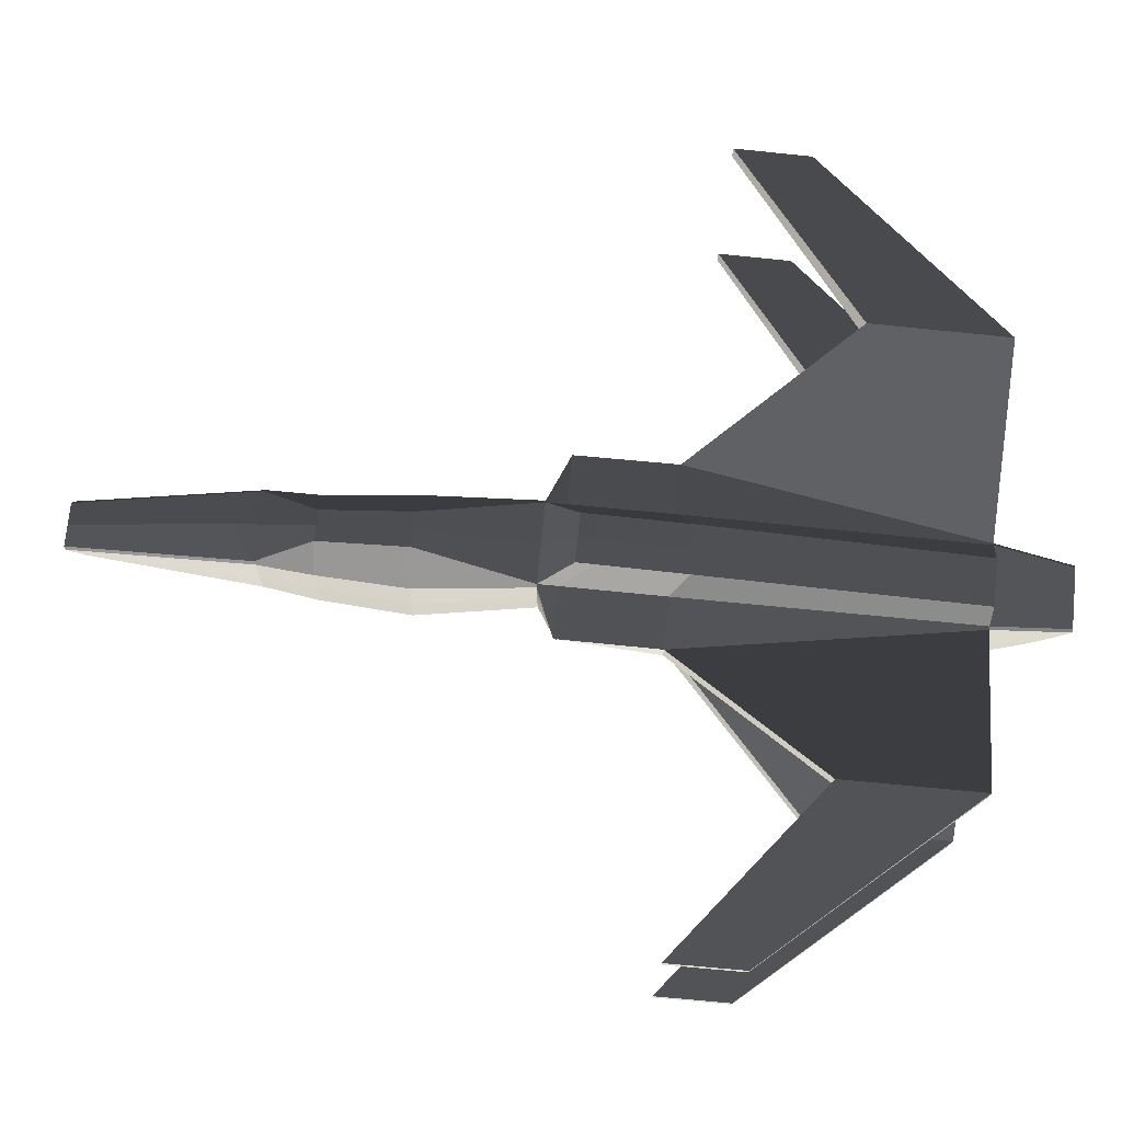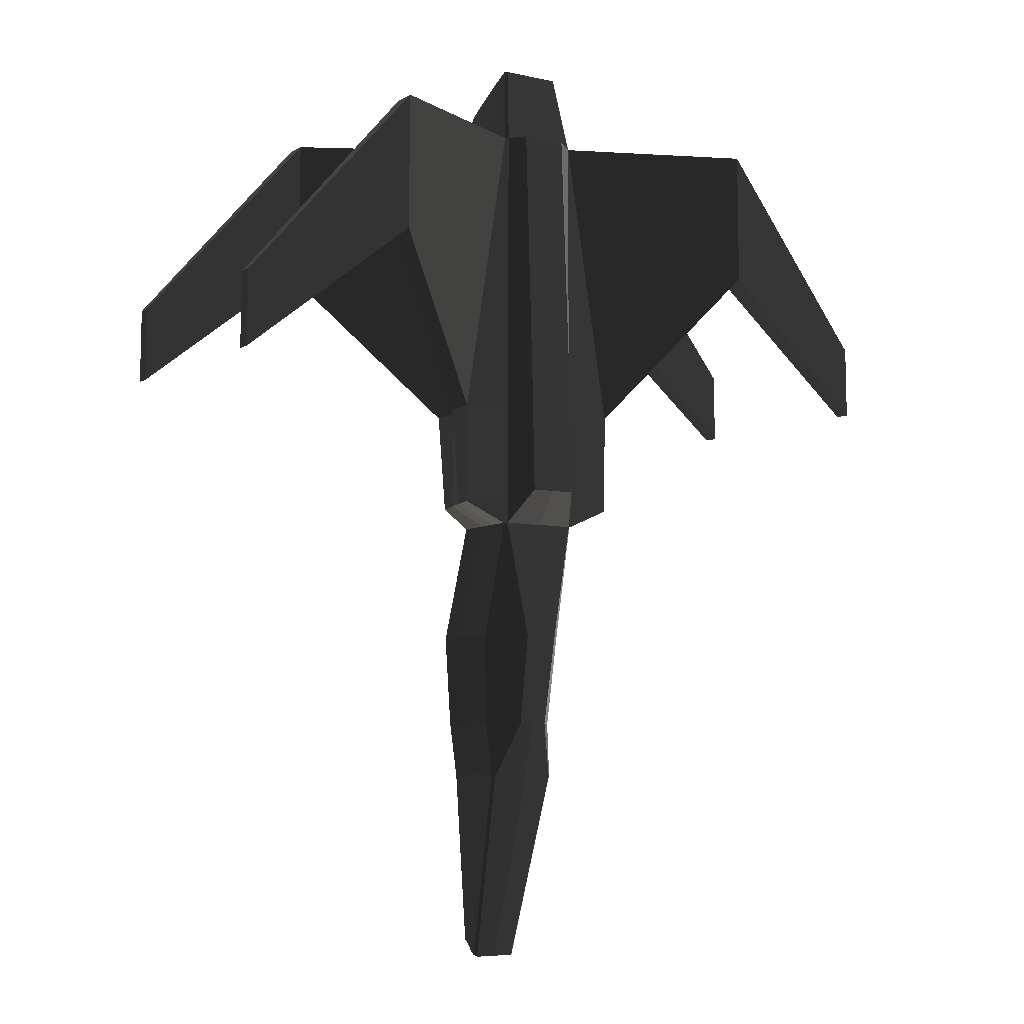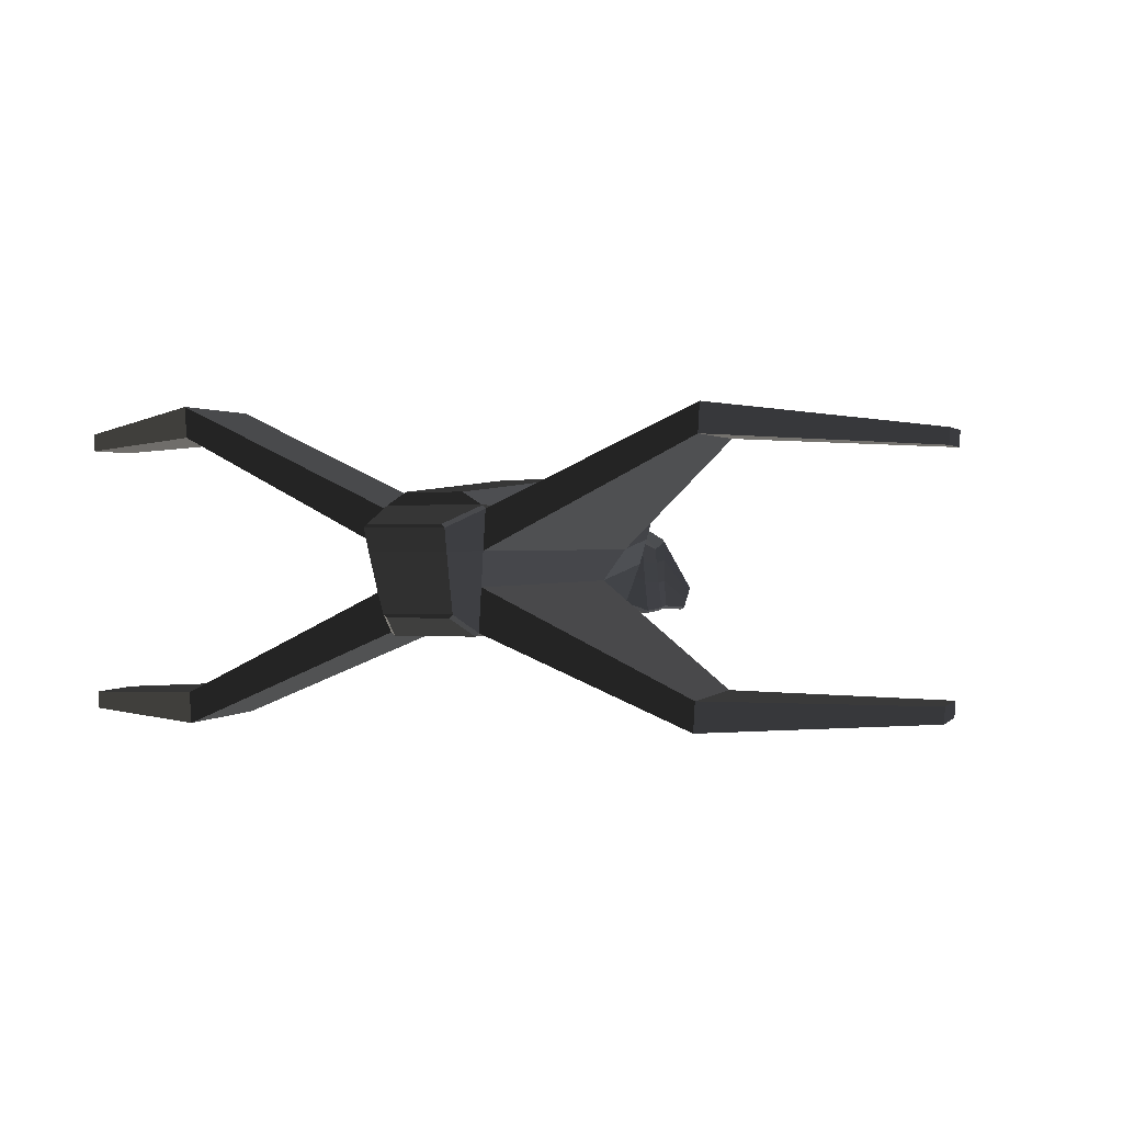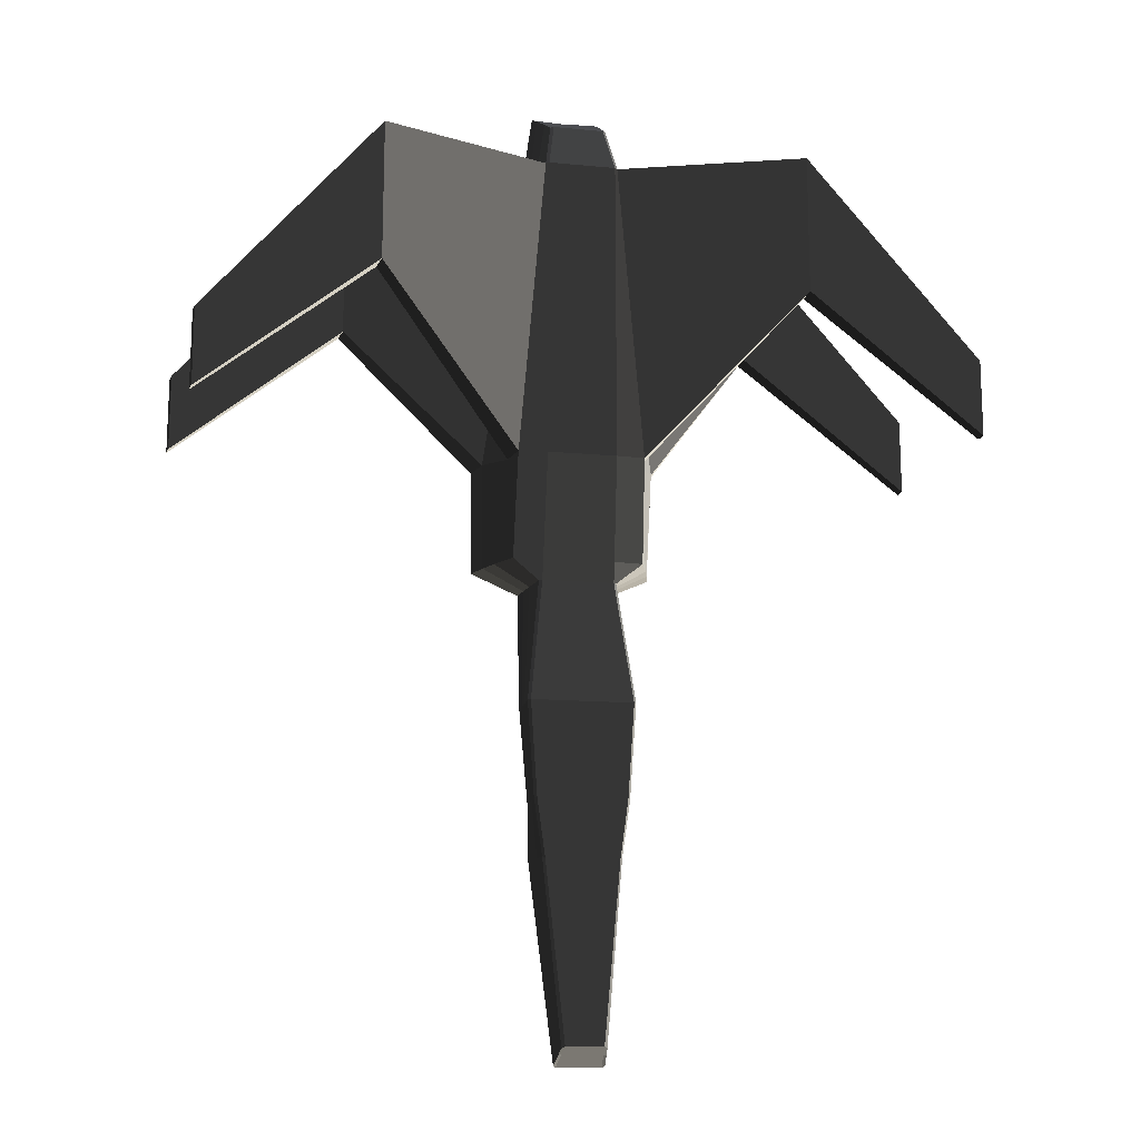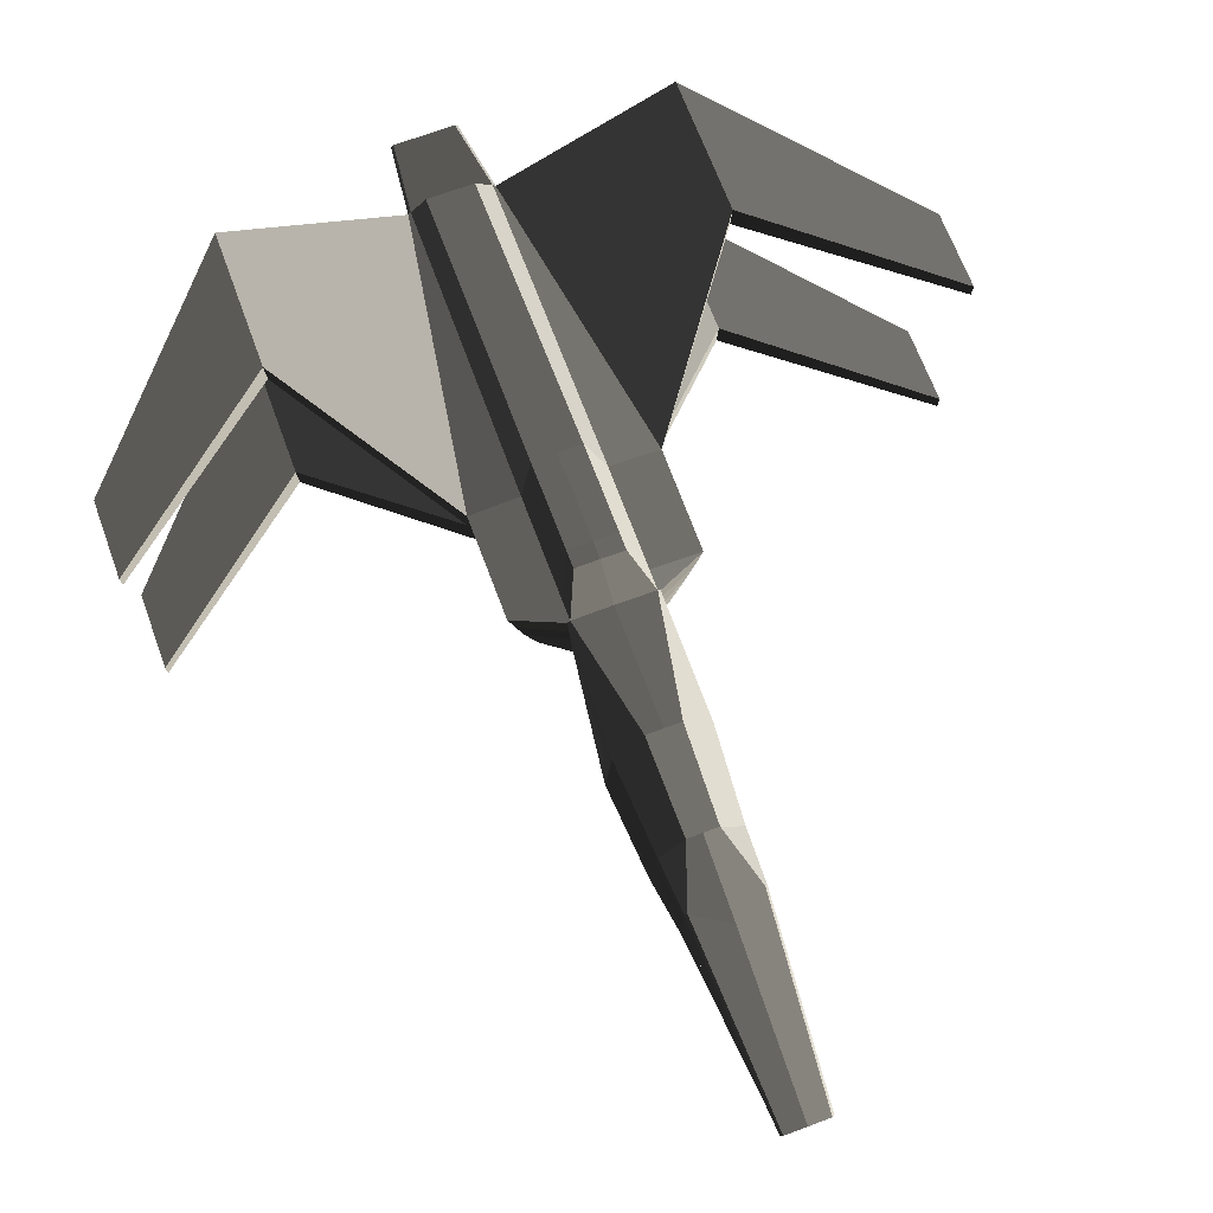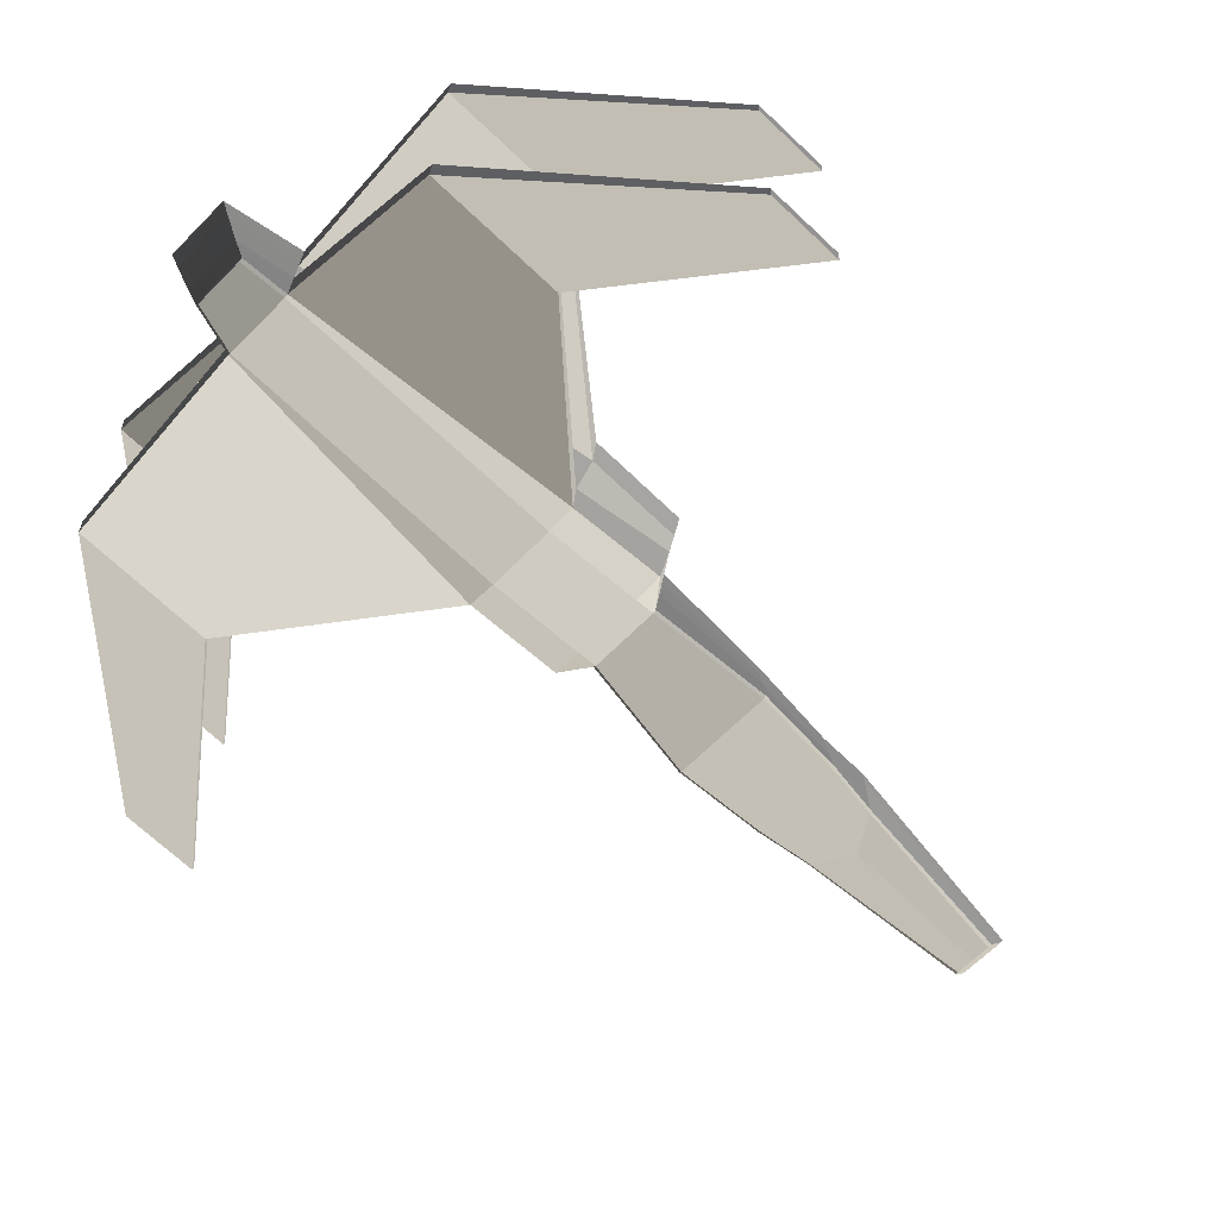
<metadata>
{"format":"obj","ext":"obj","renderer":"f3d","projection":"perspective","resolution":1024,"background":"white","views":[{"elev":72.6,"azim":95.7,"up":"+Z"},{"elev":-6.3,"azim":-34.4,"up":"+Y"},{"elev":0.9,"azim":-165.4,"up":"+Z"},{"elev":-12.1,"azim":166.8,"up":"+Y"},{"elev":69.9,"azim":-20.5,"up":"+Z"},{"elev":-64.7,"azim":-134.4,"up":"+Z"}]}
</metadata>
<code>
v  14.53 -315 -22.45
v  22.93 -188.6 12.6
v  0 -203 12.58
v  -0 -315 -22.45
v  14.97 -307.2 -33.11
v  14.31 -303.6 -38.16
v  25.39 -187.6 -33.32
v  24.96 -187.6 -16.37
v  12.26 -302.5 -39.66
v  -0 -302.5 -39.66
v  0 -203 -35.18
v  23.84 -188.6 -35.18
v  19.67 315 23.68
v  21.41 315 21.83
v  0.0001 314 21.71
v  0.0001 315 23.68
v  15.85 10.14 50.98
v  15.88 21.7 50.67
v  0 21.7 51.01
v  0 10.14 51.4
v  25.26 -12.2 -21.12
v  42.33 1.099 -23.13
v  50.22 1.099 -1.345
v  26.57 -12.2 1.108
v  25.9 263 33.57
v  0.0001 263 33.57
v  20.73 309.4 9.696
v  27.65 263 31.72
v  26.34 263 9.695
v  15.99 80.19 49.12
v  15.41 264.3 40.41
v  0.0001 264.3 40.41
v  0 80.19 49.06
v  25.32 263 -9.377
v  56.7 68.38 8.314
v  43.58 68.38 -9.921
v  10.17 -151.5 25.54
v  0 -151.5 25.54
v  30.63 -151.5 -33.33
v  28.39 -151.5 -16.26
v  11.42 -90.8 36.14
v  0 -90.8 36.14
v  34.79 -90.8 -33.33
v  32.79 -90.8 -14.45
v  26.36 -12.2 33.05
v  0 -12.2 33.57
v  16.19 -313.9 -23.94
v  14.34 -313.9 -23.94
v  24.54 -187.6 10.75
v  28.13 -12.2 31.16
v  59.26 1.099 31.25
v  26.38 1.099 33.13
v  23.32 -12.2 -22.97
v  23.2 1.099 -24.98
v  24.01 263 -33.33
v  22.06 263 -35.18
v  16.69 292.3 -24.51
v  18.65 292.3 -22.66
v  26.52 68.38 33.57
v  59.51 68.38 31.72
v  41.33 68.38 -33.33
v  22.59 68.38 -35.18
v  28.98 -151.5 -35.18
v  33.1 -90.8 -35.18
v  30.61 -90.8 11.4
v  253.7 132.1 66.88
v  254.3 132.1 76.68
v  254.8 82.41 76.68
v  254.3 82.41 66.88
v  252.5 82.34 -76.7
v  251.9 82.34 -86.5
v  251.4 132 -86.5
v  251.9 132 -76.7
v  141.6 171.8 86.5
v  141 261.7 86.5
v  140.6 171.8 69.9
v  140 261.7 69.9
v  138.6 261.7 -66.88
v  137.7 261.7 -83.48
v  139.2 171.8 -66.88
v  138.2 171.8 -83.48
v  0 -12.2 -22.97
v  0 1.099 -24.98
v  26.28 -151.5 6.103
v  54.59 1.099 14.13
v  27.32 -12.2 15.86
v  31.77 -90.8 -1.214
v  27.1 -151.5 -3.138
v  24.67 -187.6 -1.821
v  15.73 -311.4 -28.27
v  13.12 -307.3 -33.11
v  -0 -313.9 -23.94
v  13.73 -310.6 -28.52
v  -0 -310.8 -28.27
v  0.0001 308.8 9.696
v  0 292.3 -24.51
v  0 293.2 -22.55
v  19.55 299.6 -9.377
v  0.0001 299.9 -9.377
v  0 68.38 -35.18
v  0 263 -35.18
v  0 -151.5 -35.18
v  0 -90.8 -35.18
v  -0 -307.3 -33.11
v  -14.53 -315 -22.45
v  -22.93 -188.6 12.6
v  -14.97 -307.2 -33.11
v  -24.96 -187.6 -16.37
v  -25.39 -187.6 -33.32
v  -14.31 -303.6 -38.16
v  -12.26 -302.5 -39.66
v  -23.84 -188.6 -35.18
v  -19.67 315 23.68
v  -21.41 315 21.83
v  -15.85 10.14 50.98
v  -15.88 21.7 50.67
v  -25.26 -12.2 -21.12
v  -26.57 -12.2 1.108
v  -50.22 1.099 -1.345
v  -42.33 1.099 -23.13
v  -25.9 263 33.57
v  -20.73 309.4 9.696
v  -26.34 263 9.696
v  -27.65 263 31.72
v  -15.99 80.19 49.12
v  -15.41 264.3 40.41
v  -25.32 263 -9.377
v  -43.58 68.38 -9.921
v  -56.7 68.38 8.314
v  -10.17 -151.5 25.54
v  -28.39 -151.5 -16.26
v  -30.63 -151.5 -33.33
v  -11.42 -90.8 36.14
v  -32.79 -90.8 -14.45
v  -34.79 -90.8 -33.33
v  -26.36 -12.2 33.05
v  -16.19 -313.9 -23.94
v  -14.34 -313.9 -23.94
v  -24.54 -187.6 10.75
v  -26.38 1.099 33.13
v  -59.26 1.099 31.25
v  -28.13 -12.2 31.16
v  -23.2 1.099 -24.98
v  -23.32 -12.2 -22.97
v  -24.01 263 -33.33
v  -18.65 292.3 -22.66
v  -16.69 292.3 -24.51
v  -22.06 263 -35.18
v  -26.52 68.38 33.57
v  -59.51 68.38 31.72
v  -41.33 68.38 -33.33
v  -22.59 68.38 -35.18
v  -28.98 -151.5 -35.18
v  -33.1 -90.8 -35.18
v  -30.61 -90.8 11.4
v  -253.7 132.1 66.88
v  -254.3 82.41 66.88
v  -254.8 82.41 76.68
v  -254.3 132.1 76.68
v  -252.5 82.34 -76.7
v  -251.9 132 -76.7
v  -251.4 132 -86.49
v  -251.9 82.34 -86.5
v  -141 261.7 86.5
v  -141.6 171.8 86.5
v  -140.6 171.8 69.9
v  -140 261.7 69.9
v  -137.7 261.7 -83.48
v  -138.6 261.7 -66.88
v  -139.2 171.8 -66.88
v  -138.2 171.8 -83.48
v  -26.28 -151.5 6.103
v  -54.59 1.099 14.13
v  -27.32 -12.2 15.86
v  -31.77 -90.8 -1.214
v  -27.1 -151.5 -3.138
v  -24.67 -187.6 -1.821
v  -15.73 -311.4 -28.27
v  -13.12 -307.3 -33.11
v  -13.73 -310.6 -28.52
v  -19.55 299.6 -9.377
g Rumpf_LowPoly
f 1 2 3 4
f 5 6 7 8
f 9 10 11 12
f 13 14 15 16
f 17 18 19 20
f 21 22 23 24
f 25 13 16 26
f 27 14 28 29
f 30 31 32 33
f 34 29 35 36
f 2 37 38 3
f 7 39 40 8
f 37 41 42 38
f 39 43 44 40
f 41 45 46 42
f 43 21 24 44
f 47 1 48
f 1 47 49 2
f 6 9 12 7
f 45 50 51 52
f 21 53 54 22
f 25 28 14 13
f 55 56 57 58
f 59 60 28 25
f 61 62 56 55
f 7 12 63 39
f 39 63 64 43
f 43 64 53 21
f 65 50 45 41
f 66 67 68 69
f 70 71 72 73
f 28 60 74 75
f 60 35 76 74
f 35 29 77 76
f 29 28 75 77
f 55 34 78 79
f 34 36 80 78
f 36 61 81 80
f 61 55 79 81
f 74 68 67 75
f 76 69 68 74
f 77 66 69 76
f 75 67 66 77
f 78 73 72 79
f 80 70 73 78
f 81 71 70 80
f 79 72 71 81
f 45 52 18 17
f 59 25 31 30
f 25 26 32 31
f 18 30 33 19
f 22 61 36 23
f 54 53 82 83
f 51 60 59 52
f 54 62 61 22
f 52 59 30 18
f 37 2 49 84
f 41 37 84 65
f 35 60 51 85
f 85 51 50 86
f 86 50 65 87
f 87 65 84 88
f 88 84 49 89
f 89 49 47 90
f 36 35 85 23
f 23 85 86 24
f 24 86 87 44
f 44 87 88 40
f 40 88 89 8
f 8 89 90 5
f 9 6 5 91
f 1 4 92 48
f 90 47 48 93
f 93 48 92 94
f 93 91 5 90
f 14 27 95 15
f 58 57 96 97
f 29 34 98 27
f 27 98 99 95
f 34 55 58 98
f 98 58 97 99
f 100 62 54 83
f 96 57 56 101
f 101 56 62 100
f 102 63 12 11
f 103 64 63 102
f 82 53 64 103
f 46 45 17 20
f 10 9 91 104
f 104 91 93 94
f 105 4 3 106
f 107 108 109 110
f 111 112 11 10
f 113 16 15 114
f 115 20 19 116
f 117 118 119 120
f 121 26 16 113
f 122 123 124 114
f 125 33 32 126
f 127 128 129 123
f 106 3 38 130
f 109 108 131 132
f 130 38 42 133
f 132 131 134 135
f 133 42 46 136
f 135 134 118 117
f 137 138 105
f 105 106 139 137
f 110 109 112 111
f 136 140 141 142
f 117 120 143 144
f 121 113 114 124
f 145 146 147 148
f 149 121 124 150
f 151 145 148 152
f 109 132 153 112
f 132 135 154 153
f 135 117 144 154
f 155 133 136 142
f 156 157 158 159
f 160 161 162 163
f 124 164 165 150
f 150 165 166 129
f 129 166 167 123
f 123 167 164 124
f 145 168 169 127
f 127 169 170 128
f 128 170 171 151
f 151 171 168 145
f 165 164 159 158
f 166 165 158 157
f 167 166 157 156
f 164 167 156 159
f 169 168 162 161
f 170 169 161 160
f 171 170 160 163
f 168 171 163 162
f 136 115 116 140
f 149 125 126 121
f 121 126 32 26
f 116 19 33 125
f 120 119 128 151
f 143 83 82 144
f 141 140 149 150
f 143 120 151 152
f 140 116 125 149
f 130 172 139 106
f 133 155 172 130
f 129 173 141 150
f 173 174 142 141
f 174 175 155 142
f 175 176 172 155
f 176 177 139 172
f 177 178 137 139
f 128 119 173 129
f 119 118 174 173
f 118 134 175 174
f 134 131 176 175
f 131 108 177 176
f 108 107 178 177
f 111 179 107 110
f 105 138 92 4
f 178 180 138 137
f 180 94 92 138
f 180 178 107 179
f 114 15 95 122
f 146 97 96 147
f 123 122 181 127
f 122 95 99 181
f 127 181 146 145
f 181 99 97 146
f 100 83 143 152
f 96 101 148 147
f 101 100 152 148
f 102 11 112 153
f 103 102 153 154
f 82 103 154 144
f 46 20 115 136
f 10 104 179 111
f 104 94 180 179

</code>
